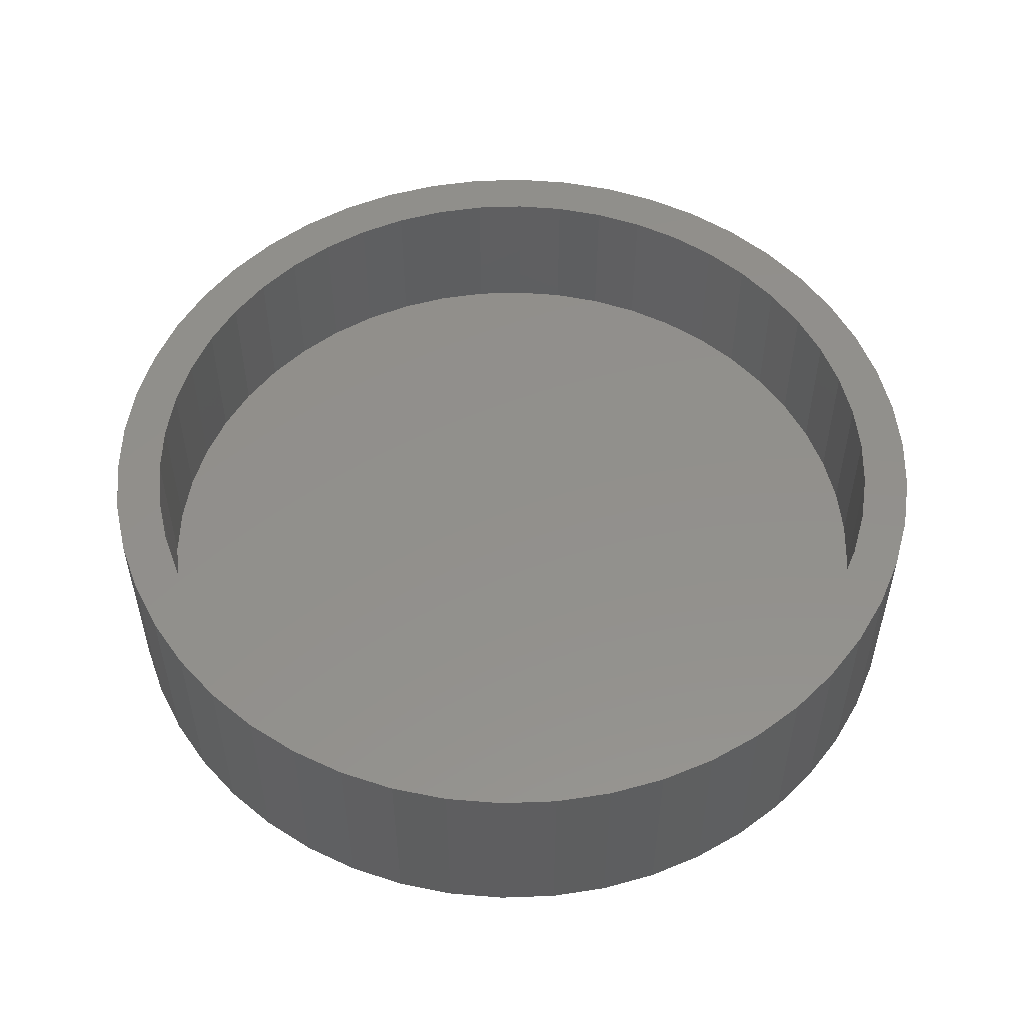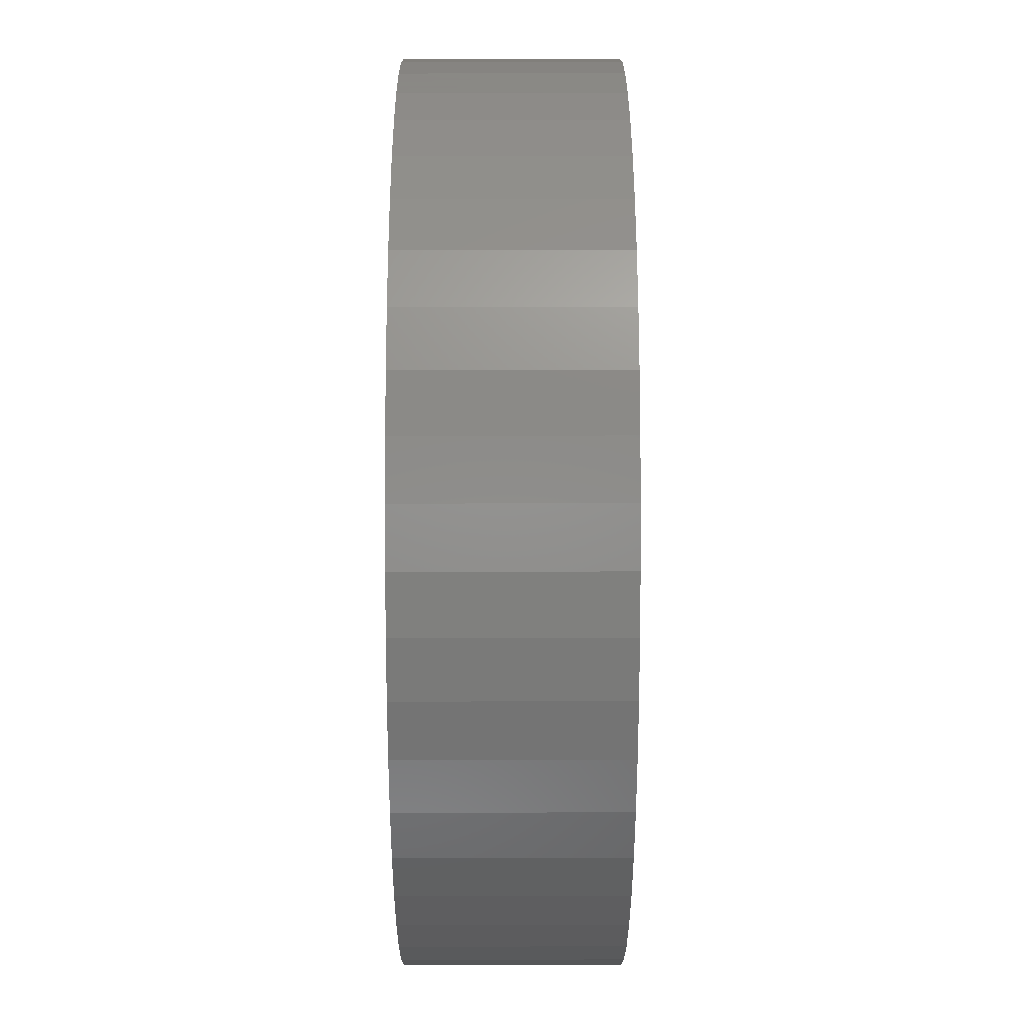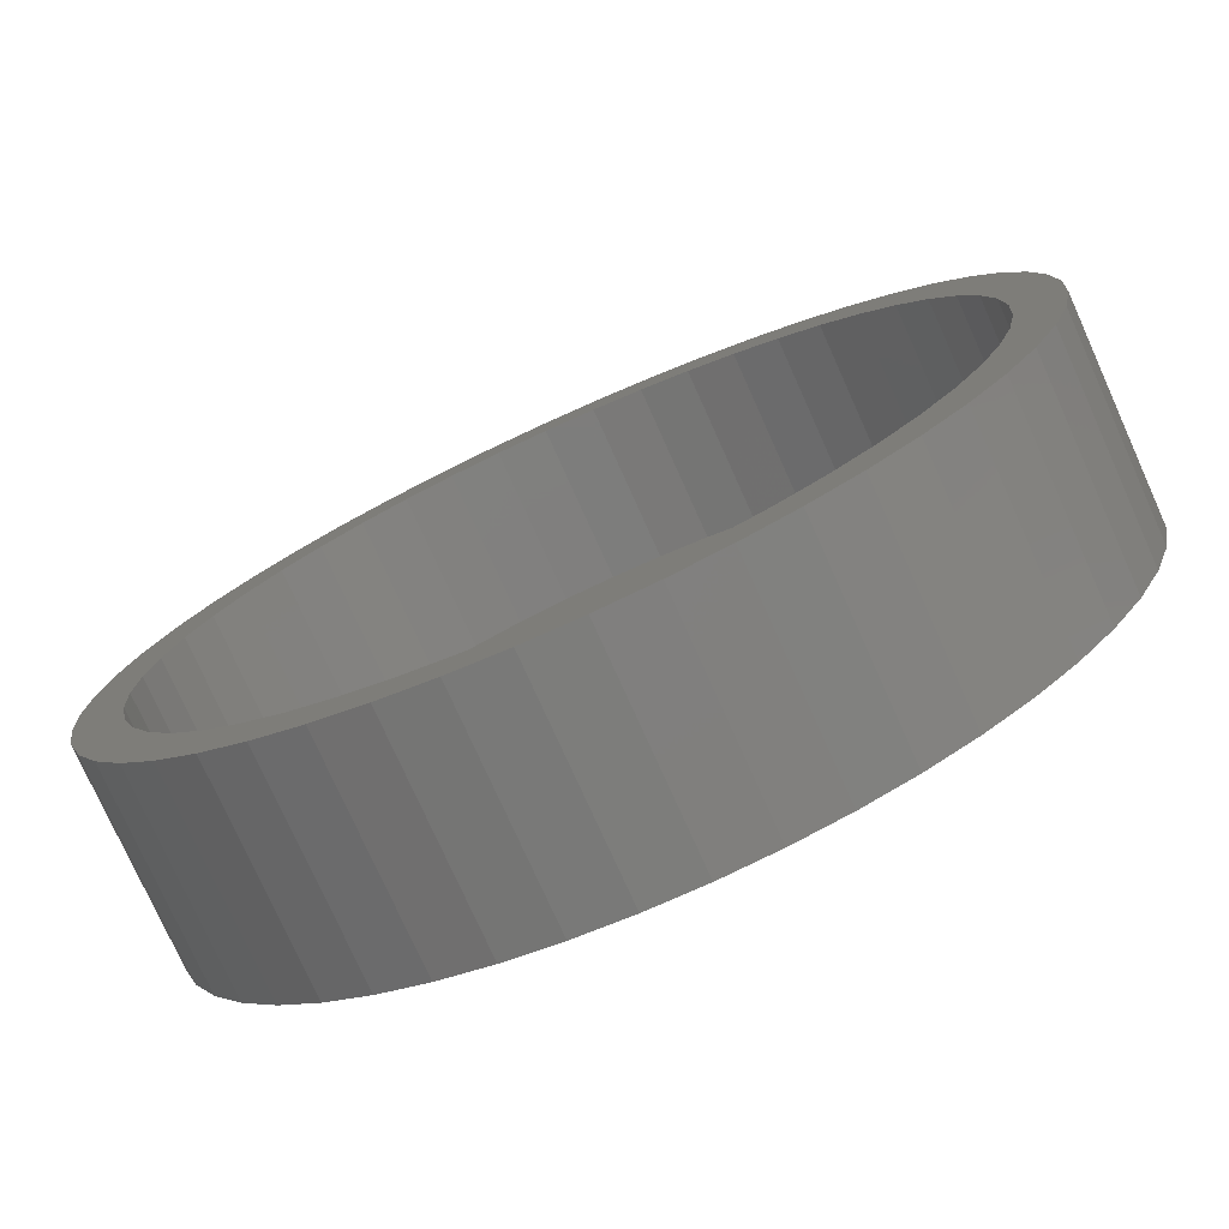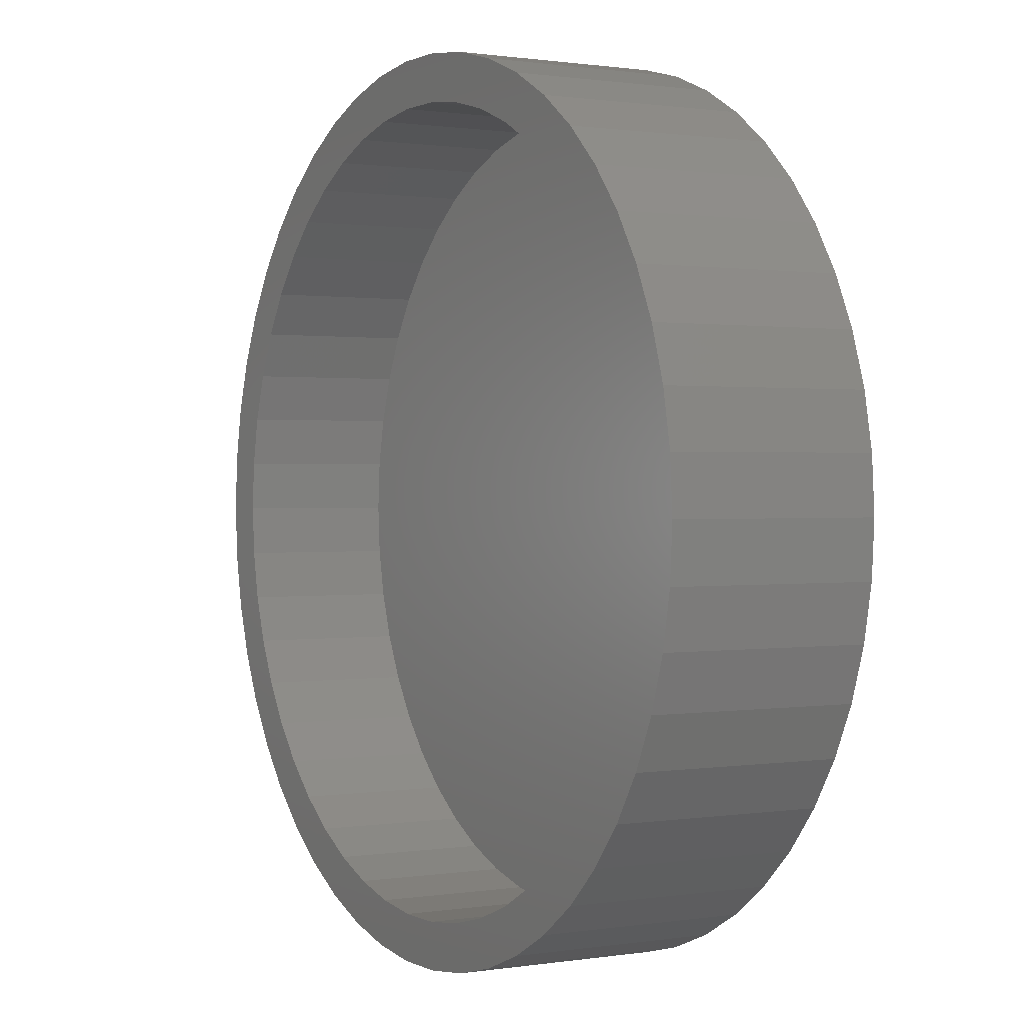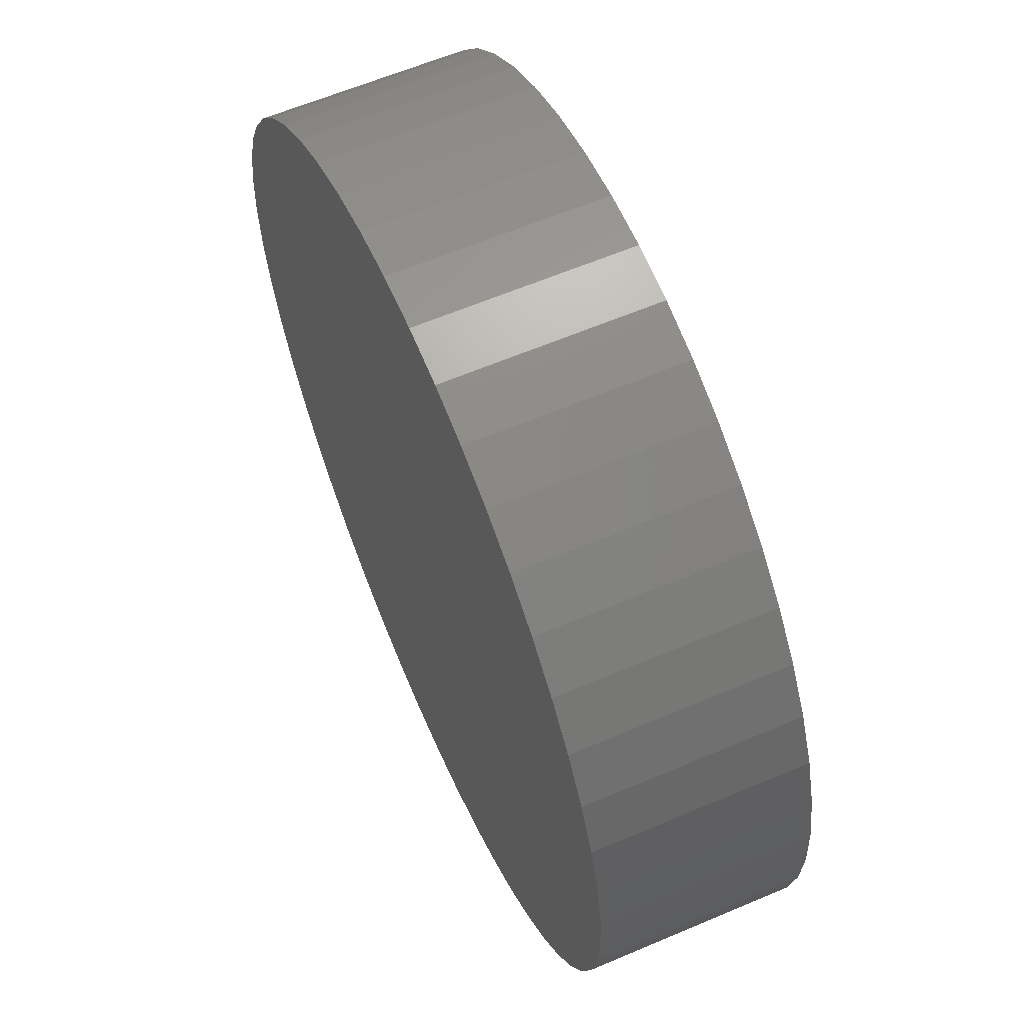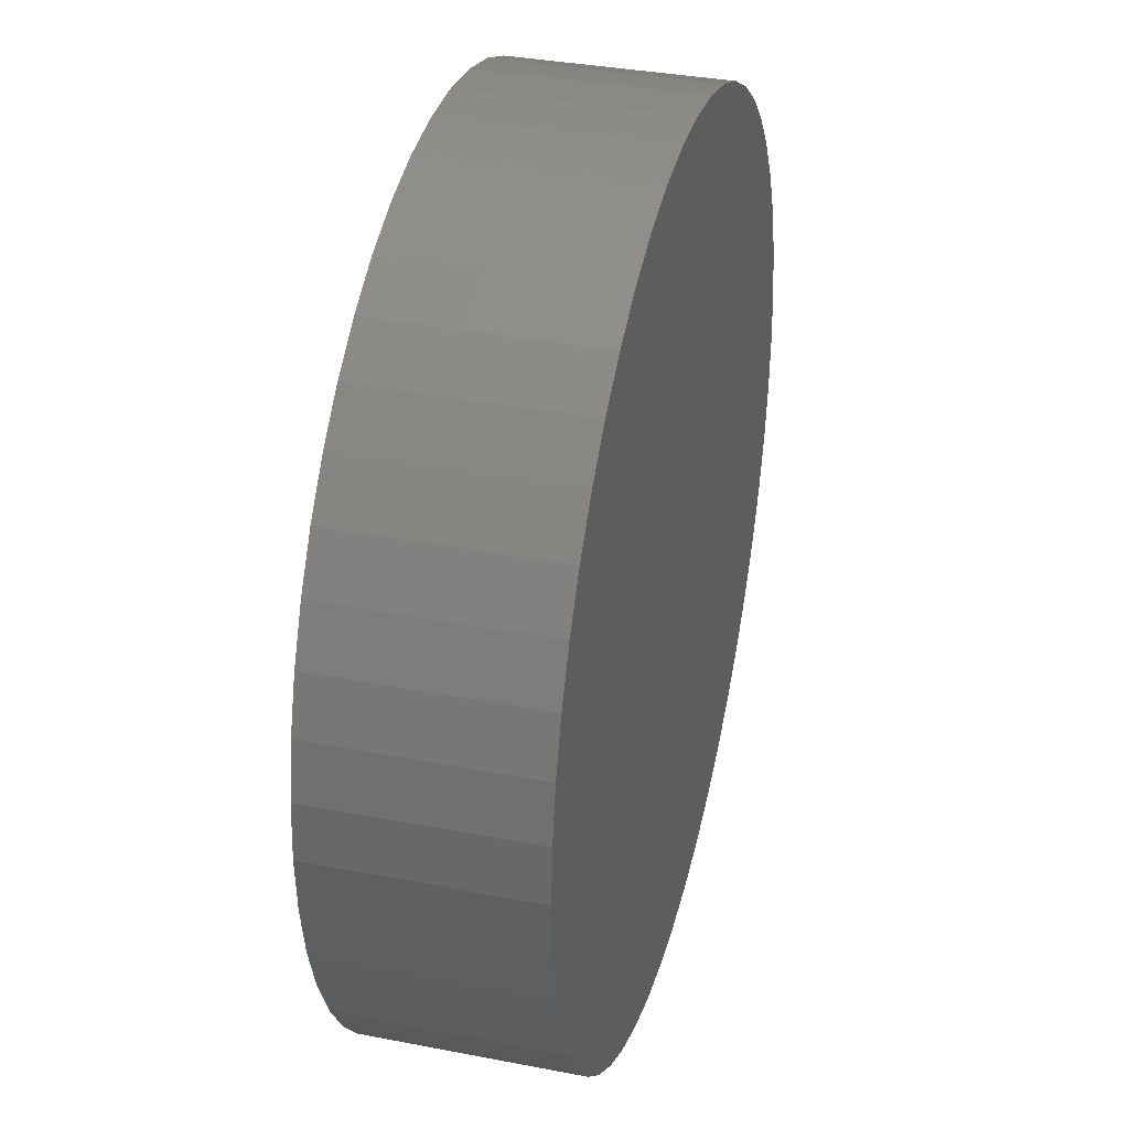
<metadata>
{"format":"stl","ext":"stl","renderer":"f3d","projection":"perspective","resolution":1024,"background":"white","views":[{"elev":53.1,"azim":113.0,"up":"+Z"},{"elev":27.9,"azim":-90.1,"up":"+Y"},{"elev":-76.5,"azim":24.2,"up":"+Y"},{"elev":0.8,"azim":60.0,"up":"+Y"},{"elev":61.6,"azim":-113.4,"up":"+Y"},{"elev":35.0,"azim":104.5,"up":"+Y"}]}
</metadata>
<code>
# stl→obj: 200 verts, 396 faces
v 8.5 0 0
v 8.433 1.065 -4
v 8.433 1.065 0
v 8.5 0 -4
v -8.5 0 -4
v -8.433 1.065 0
v -8.433 1.065 -4
v -8.5 0 0
v 0.5337 8.483 -4
v -0.5337 8.483 0
v 0.5337 8.483 0
v -0.5337 8.483 -4
v -0.5337 -8.483 -4
v 0.5337 -8.483 0
v -0.5337 -8.483 0
v 0.5337 -8.483 -4
v 6.196 5.819 -4
v 5.418 6.549 0
v 6.196 5.819 0
v 5.418 6.549 -4
v -5.418 6.549 -4
v -6.196 5.819 0
v -5.418 6.549 0
v -6.196 5.819 -4
v -2.627 8.084 -4
v -3.619 7.691 0
v -2.627 8.084 0
v -3.619 7.691 -4
v 7.903 3.129 0
v 7.449 4.095 -4
v 7.449 4.095 0
v 7.903 3.129 -4
v 3.619 7.691 -4
v 2.627 8.084 0
v 3.619 7.691 0
v 2.627 8.084 -4
v 1.593 8.349 0
v 1.593 8.349 -4
v 4.555 7.177 -4
v 4.555 7.177 0
v -7.903 3.129 -4
v -7.449 4.095 0
v -7.449 4.095 -4
v -7.903 3.129 0
v 7.6 0 0
v 7.54 0.9525 0
v 8.233 2.114 0
v 8.433 -1.065 0
v 7.361 1.89 0
v 7.54 -0.9525 0
v 8.233 -2.114 0
v 7.066 2.798 0
v 6.66 3.661 0
v 6.877 4.996 0
v 6.149 4.467 0
v 5.54 5.203 0
v 4.844 5.856 0
v 4.072 6.417 0
v 3.236 6.877 0
v 2.349 7.228 0
v 1.424 7.465 0
v 0.4772 7.585 0
v -0.4772 7.585 0
v -1.424 7.465 0
v -1.593 8.349 0
v -2.349 7.228 0
v -3.236 6.877 0
v -4.072 6.417 0
v -4.555 7.177 0
v -4.844 5.856 0
v -5.54 5.203 0
v -6.149 4.467 0
v -6.877 4.996 0
v -6.66 3.661 0
v -7.066 2.798 0
v -7.361 1.89 0
v -8.233 2.114 0
v -7.54 0.9525 0
v 7.361 -1.89 0
v 7.903 -3.129 0
v 7.066 -2.798 0
v 7.449 -4.095 0
v 6.66 -3.661 0
v 6.877 -4.996 0
v 6.149 -4.467 0
v 6.196 -5.819 0
v 5.54 -5.203 0
v 5.418 -6.549 0
v 4.844 -5.856 0
v 4.555 -7.177 0
v 4.072 -6.417 0
v 3.619 -7.691 0
v 3.236 -6.877 0
v 2.627 -8.084 0
v 2.349 -7.228 0
v 1.593 -8.349 0
v 1.424 -7.465 0
v 0.4772 -7.585 0
v -0.4772 -7.585 0
v -1.424 -7.465 0
v -1.593 -8.349 0
v -2.349 -7.228 0
v -2.627 -8.084 0
v -3.236 -6.877 0
v -3.619 -7.691 0
v -4.072 -6.417 0
v -4.555 -7.177 0
v -4.844 -5.856 0
v -5.418 -6.549 0
v -5.54 -5.203 0
v -6.196 -5.819 0
v -6.149 -4.467 0
v -6.877 -4.996 0
v -6.66 -3.661 0
v -7.449 -4.095 0
v -7.066 -2.798 0
v -7.903 -3.129 0
v -7.361 -1.89 0
v -8.233 -2.114 0
v -7.54 -0.9525 0
v -8.433 -1.065 0
v -7.6 0 0
v -1.593 8.349 -4
v 8.433 -1.065 -4
v 8.233 -2.114 -4
v 8.233 2.114 -4
v 7.903 -3.129 -4
v 7.449 -4.095 -4
v 6.877 -4.996 -4
v 6.877 4.996 -4
v 6.196 -5.819 -4
v 5.418 -6.549 -4
v 4.555 -7.177 -4
v 3.619 -7.691 -4
v 2.627 -8.084 -4
v 1.593 -8.349 -4
v -1.593 -8.349 -4
v -2.627 -8.084 -4
v -3.619 -7.691 -4
v -4.555 -7.177 -4
v -4.555 7.177 -4
v -5.418 -6.549 -4
v -6.196 -5.819 -4
v -6.877 -4.996 -4
v -6.877 4.996 -4
v -7.449 -4.095 -4
v -7.903 -3.129 -4
v -8.233 -2.114 -4
v -8.233 2.114 -4
v -8.433 -1.065 -4
v 7.6 0 -3
v 7.54 0.9525 -3
v -7.54 0.9525 -3
v -7.6 0 -3
v -0.4772 7.585 -3
v 0.4772 7.585 -3
v 0.4772 -7.585 -3
v -0.4772 -7.585 -3
v 4.844 5.856 -3
v 5.54 5.203 -3
v -5.54 5.203 -3
v -4.844 5.856 -3
v -3.236 6.877 -3
v -2.349 7.228 -3
v 7.066 -2.798 -3
v 7.361 -1.89 -3
v 7.066 2.798 -3
v 6.66 3.661 -3
v 7.361 1.89 -3
v 6.149 4.467 -3
v 2.349 7.228 -3
v 3.236 6.877 -3
v 4.072 6.417 -3
v -6.66 3.661 -3
v -7.066 2.798 -3
v -6.149 4.467 -3
v -7.361 1.89 -3
v -4.072 6.417 -3
v -1.424 7.465 -3
v 7.54 -0.9525 -3
v 3.236 -6.877 -3
v 2.349 -7.228 -3
v 1.424 7.465 -3
v 6.149 -4.467 -3
v 6.66 -3.661 -3
v -4.844 -5.856 -3
v -5.54 -5.203 -3
v -6.149 -4.467 -3
v 5.54 -5.203 -3
v 4.844 -5.856 -3
v 4.072 -6.417 -3
v 1.424 -7.465 -3
v -1.424 -7.465 -3
v -2.349 -7.228 -3
v -3.236 -6.877 -3
v -4.072 -6.417 -3
v -6.66 -3.661 -3
v -7.066 -2.798 -3
v -7.361 -1.89 -3
v -7.54 -0.9525 -3
f 1 2 3
f 2 1 4
f 5 6 7
f 6 5 8
f 9 10 11
f 10 9 12
f 13 14 15
f 14 13 16
f 17 18 19
f 18 17 20
f 21 22 23
f 22 21 24
f 25 26 27
f 26 25 28
f 29 30 31
f 30 29 32
f 33 34 35
f 34 33 36
f 36 37 34
f 37 36 38
f 39 35 40
f 35 39 33
f 41 42 43
f 42 41 44
f 45 1 3
f 46 3 47
f 1 45 48
f 49 47 29
f 50 48 45
f 48 50 51
f 3 46 45
f 52 29 31
f 47 49 46
f 29 52 49
f 53 31 54
f 31 53 52
f 55 54 19
f 54 55 53
f 19 56 55
f 18 56 19
f 18 57 56
f 40 57 18
f 40 58 57
f 35 58 40
f 35 59 58
f 34 59 35
f 34 60 59
f 37 60 34
f 37 61 60
f 11 61 37
f 11 62 61
f 11 63 62
f 10 63 11
f 10 64 63
f 65 64 10
f 65 66 64
f 27 66 65
f 27 67 66
f 26 67 27
f 26 68 67
f 69 68 26
f 69 70 68
f 23 70 69
f 23 71 70
f 22 71 23
f 71 22 72
f 73 72 22
f 72 73 74
f 42 74 73
f 74 42 75
f 44 75 42
f 75 44 76
f 77 76 44
f 76 77 78
f 79 51 50
f 51 79 80
f 81 80 79
f 80 81 82
f 83 82 81
f 82 83 84
f 85 84 83
f 84 85 86
f 87 86 85
f 87 88 86
f 89 88 87
f 89 90 88
f 91 90 89
f 91 92 90
f 93 92 91
f 93 94 92
f 95 94 93
f 95 96 94
f 97 96 95
f 97 14 96
f 98 14 97
f 99 14 98
f 99 15 14
f 100 15 99
f 100 101 15
f 102 101 100
f 102 103 101
f 104 103 102
f 104 105 103
f 106 105 104
f 106 107 105
f 108 107 106
f 108 109 107
f 110 109 108
f 111 110 112
f 110 111 109
f 113 112 114
f 112 113 111
f 115 114 116
f 117 116 118
f 114 115 113
f 119 118 120
f 121 120 122
f 6 78 77
f 116 117 115
f 78 6 122
f 118 119 117
f 8 122 6
f 120 121 119
f 122 8 121
f 12 65 10
f 65 12 123
f 124 2 4
f 125 2 124
f 125 126 2
f 127 126 125
f 127 32 126
f 128 32 127
f 128 30 32
f 129 30 128
f 129 130 30
f 131 130 129
f 131 17 130
f 132 17 131
f 132 20 17
f 133 20 132
f 133 39 20
f 134 39 133
f 134 33 39
f 135 33 134
f 135 36 33
f 136 36 135
f 136 38 36
f 16 38 136
f 16 9 38
f 13 9 16
f 13 12 9
f 137 12 13
f 137 123 12
f 138 123 137
f 138 25 123
f 139 25 138
f 139 28 25
f 140 28 139
f 140 141 28
f 142 141 140
f 142 21 141
f 143 21 142
f 143 24 21
f 144 24 143
f 144 145 24
f 146 145 144
f 146 43 145
f 147 43 146
f 147 41 43
f 148 41 147
f 148 149 41
f 150 149 148
f 150 7 149
f 7 150 5
f 16 96 14
f 96 16 136
f 47 32 29
f 32 47 126
f 3 126 47
f 126 3 2
f 54 17 19
f 17 54 130
f 31 130 54
f 130 31 30
f 38 11 37
f 11 38 9
f 20 40 18
f 40 20 39
f 43 73 145
f 73 43 42
f 145 22 24
f 22 145 73
f 149 44 41
f 44 149 77
f 7 77 149
f 77 7 6
f 28 69 26
f 69 28 141
f 141 23 69
f 23 141 21
f 123 27 65
f 27 123 25
f 48 4 1
f 4 48 124
f 82 127 80
f 127 82 128
f 143 109 111
f 109 143 142
f 146 117 147
f 117 146 115
f 144 115 146
f 115 144 113
f 134 90 92
f 90 134 133
f 80 125 51
f 125 80 127
f 143 113 144
f 113 143 111
f 148 121 150
f 121 148 119
f 150 8 5
f 8 150 121
f 147 119 148
f 119 147 117
f 132 86 88
f 86 132 131
f 135 92 94
f 92 135 134
f 136 94 96
f 94 136 135
f 51 124 48
f 124 51 125
f 84 128 82
f 128 84 129
f 86 129 84
f 129 86 131
f 137 15 101
f 15 137 13
f 142 107 109
f 107 142 140
f 133 88 90
f 88 133 132
f 138 101 103
f 101 138 137
f 139 103 105
f 103 139 138
f 140 105 107
f 105 140 139
f 151 46 152
f 46 151 45
f 122 153 78
f 153 122 154
f 155 62 63
f 62 155 156
f 157 99 98
f 99 157 158
f 159 56 57
f 56 159 160
f 161 70 71
f 70 161 162
f 163 66 67
f 66 163 164
f 165 79 166
f 79 165 81
f 167 53 168
f 53 167 52
f 152 49 169
f 49 152 46
f 168 55 170
f 55 168 53
f 171 59 60
f 59 171 172
f 173 57 58
f 57 173 159
f 75 174 74
f 174 75 175
f 72 161 71
f 161 72 176
f 76 175 75
f 175 76 177
f 178 67 68
f 67 178 163
f 164 64 66
f 64 164 179
f 166 50 180
f 50 166 79
f 181 95 93
f 95 181 182
f 169 52 167
f 52 169 49
f 170 56 160
f 56 170 55
f 183 60 61
f 60 183 171
f 156 61 62
f 61 156 183
f 172 58 59
f 58 172 173
f 74 176 72
f 176 74 174
f 78 177 76
f 177 78 153
f 162 68 70
f 68 162 178
f 179 63 64
f 63 179 155
f 180 45 151
f 45 180 50
f 184 83 185
f 83 184 85
f 186 110 108
f 110 186 187
f 110 188 112
f 188 110 187
f 152 180 151
f 169 180 152
f 169 166 180
f 167 166 169
f 167 165 166
f 168 165 167
f 168 185 165
f 170 185 168
f 170 184 185
f 160 184 170
f 160 189 184
f 159 189 160
f 159 190 189
f 173 190 159
f 173 191 190
f 172 191 173
f 172 181 191
f 171 181 172
f 171 182 181
f 183 182 171
f 183 192 182
f 156 192 183
f 156 157 192
f 155 157 156
f 155 158 157
f 179 158 155
f 179 193 158
f 164 193 179
f 164 194 193
f 163 194 164
f 163 195 194
f 178 195 163
f 178 196 195
f 162 196 178
f 162 186 196
f 161 186 162
f 161 187 186
f 176 187 161
f 176 188 187
f 174 188 176
f 174 197 188
f 175 197 174
f 175 198 197
f 177 198 175
f 177 199 198
f 153 199 177
f 153 200 199
f 200 153 154
f 190 91 89
f 91 190 191
f 185 81 165
f 81 185 83
f 116 199 118
f 199 116 198
f 192 98 97
f 98 192 157
f 189 85 184
f 85 189 87
f 191 93 91
f 93 191 181
f 158 100 99
f 100 158 193
f 194 104 102
f 104 194 195
f 193 102 100
f 102 193 194
f 112 197 114
f 197 112 188
f 114 198 116
f 198 114 197
f 118 200 120
f 200 118 199
f 120 154 122
f 154 120 200
f 189 89 87
f 89 189 190
f 182 97 95
f 97 182 192
f 195 106 104
f 106 195 196
f 196 108 106
f 108 196 186

</code>
